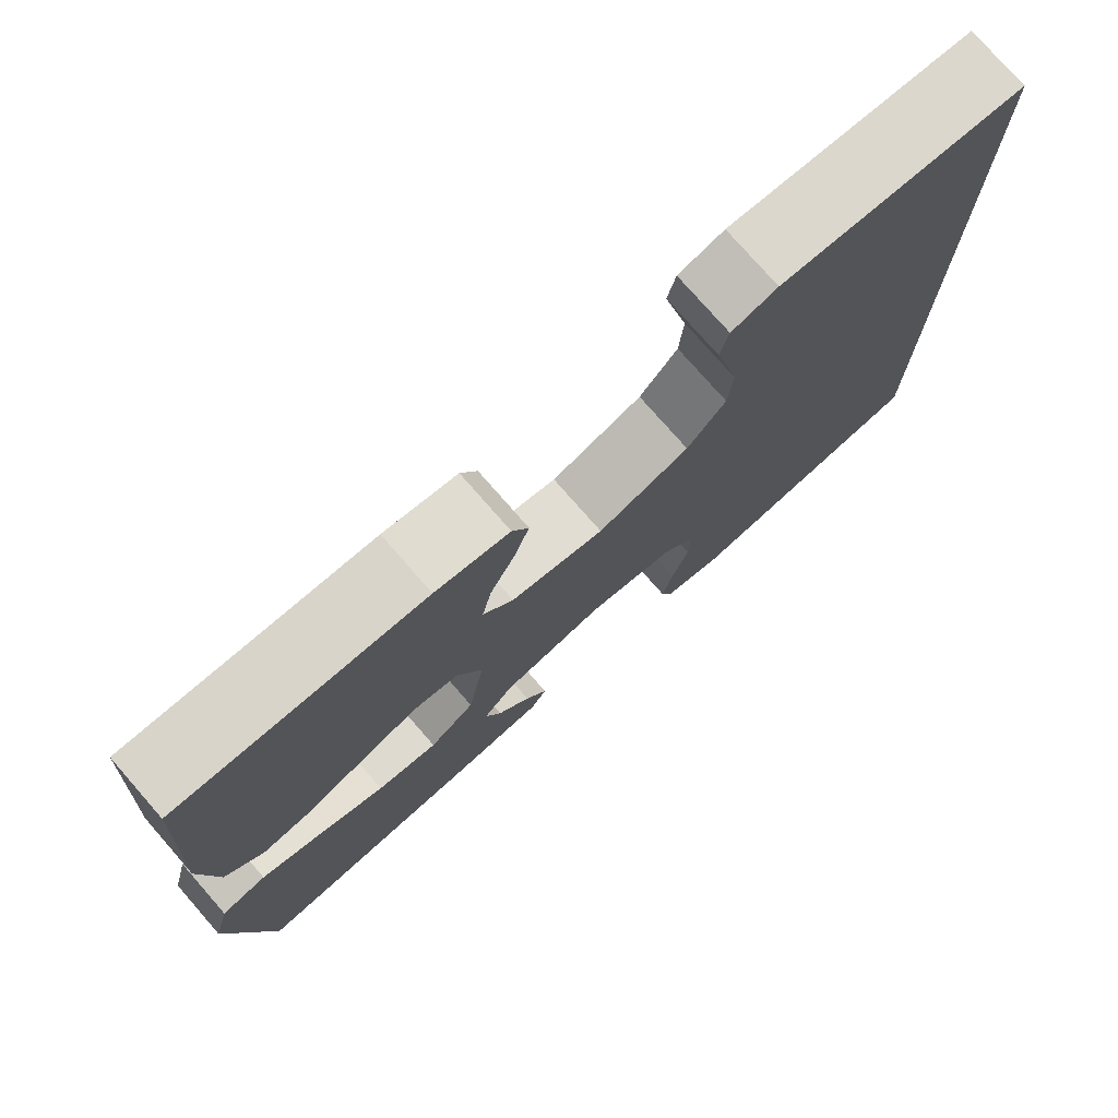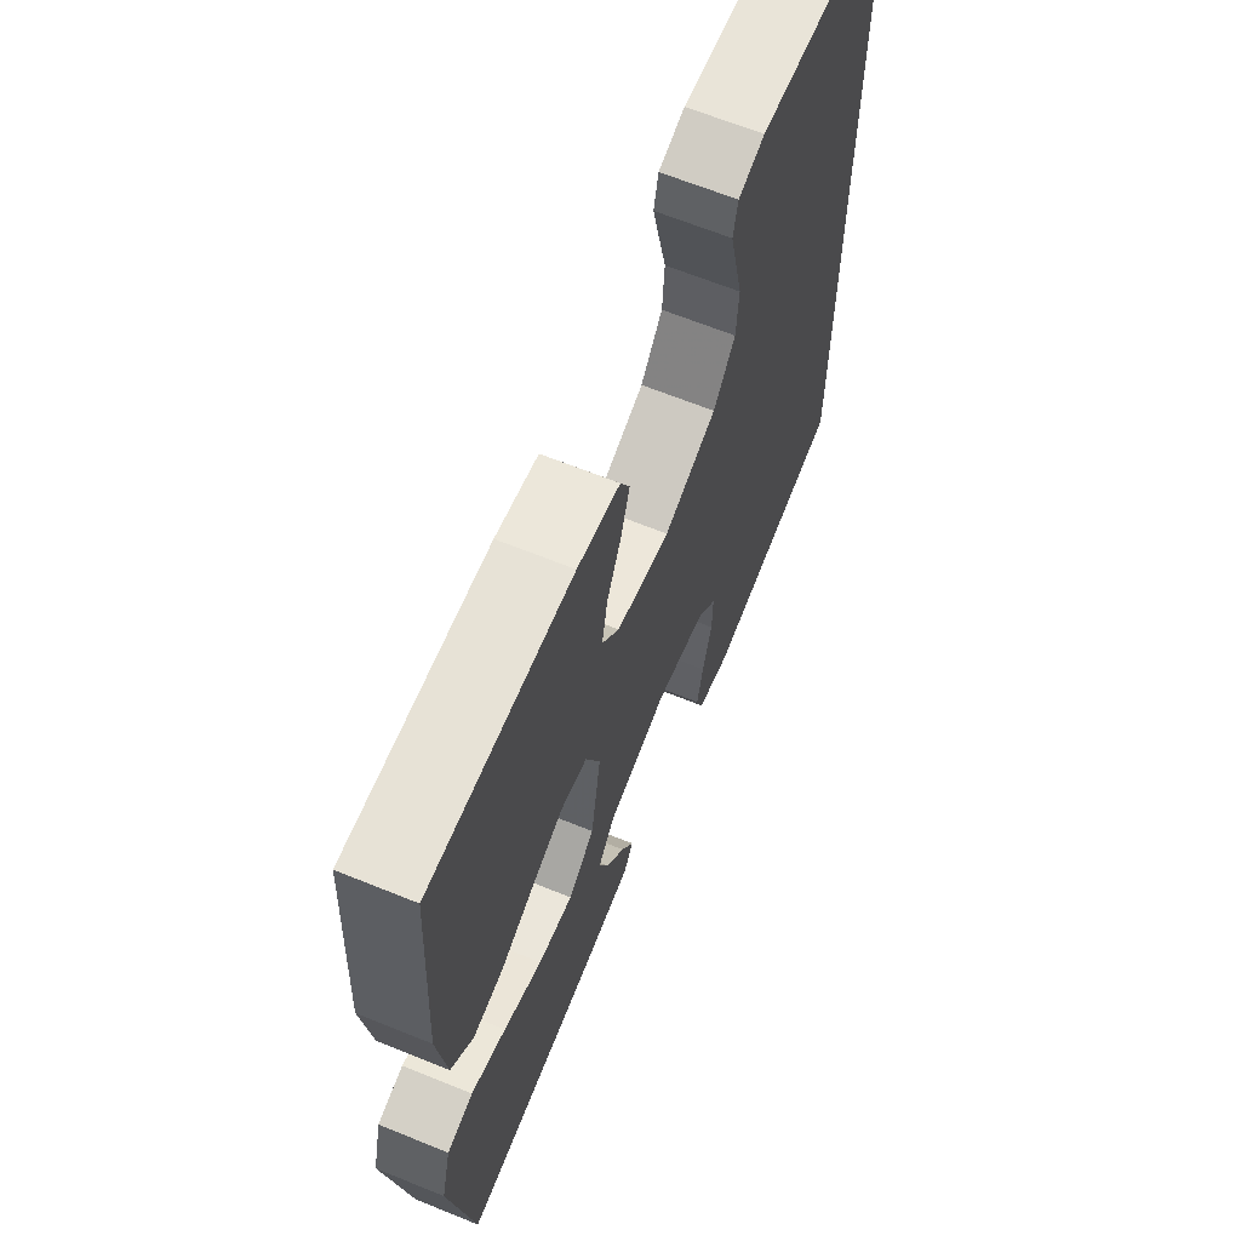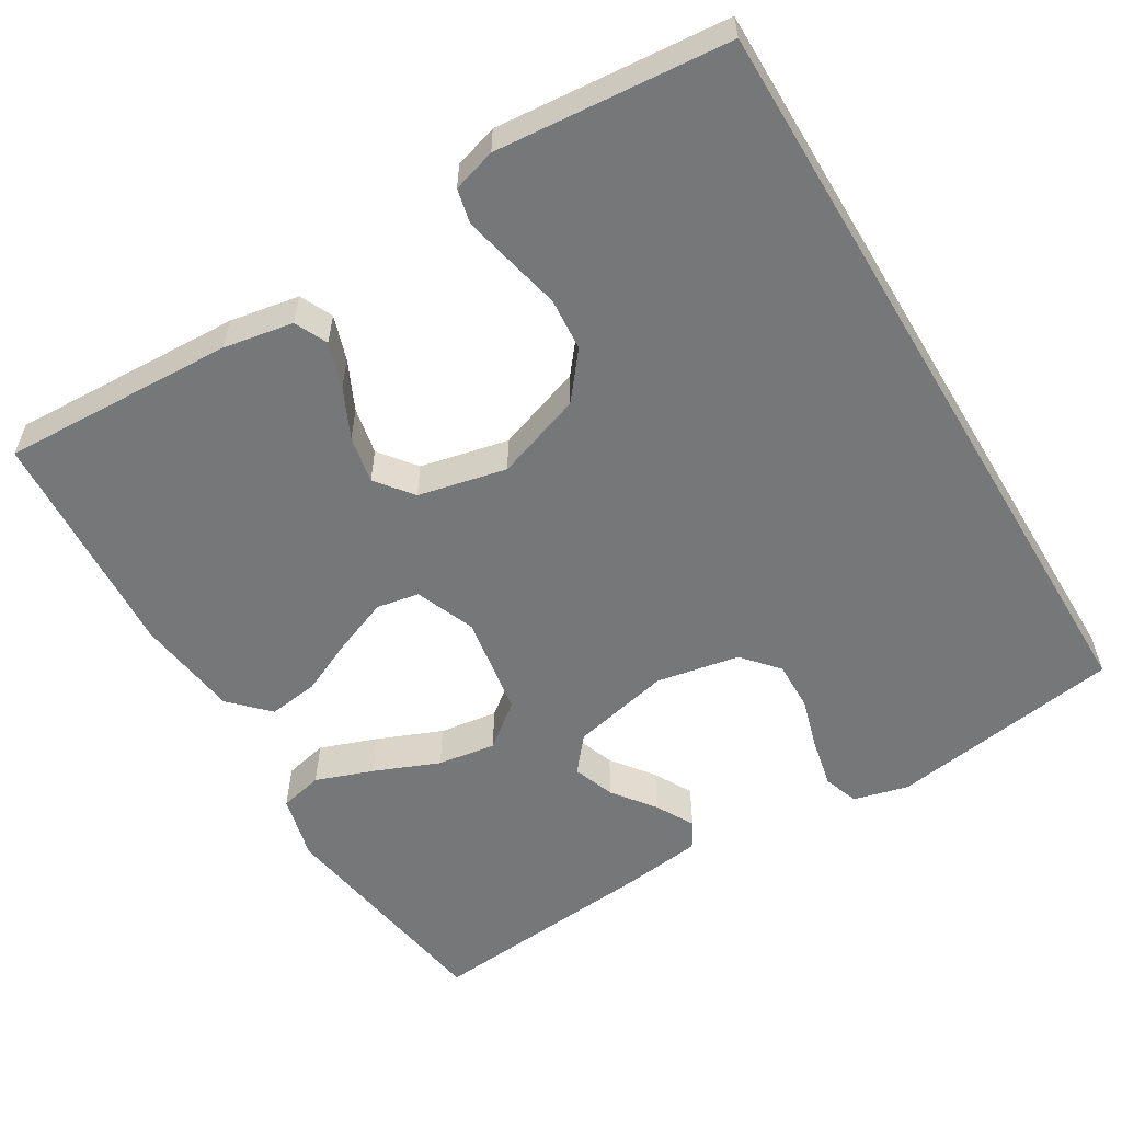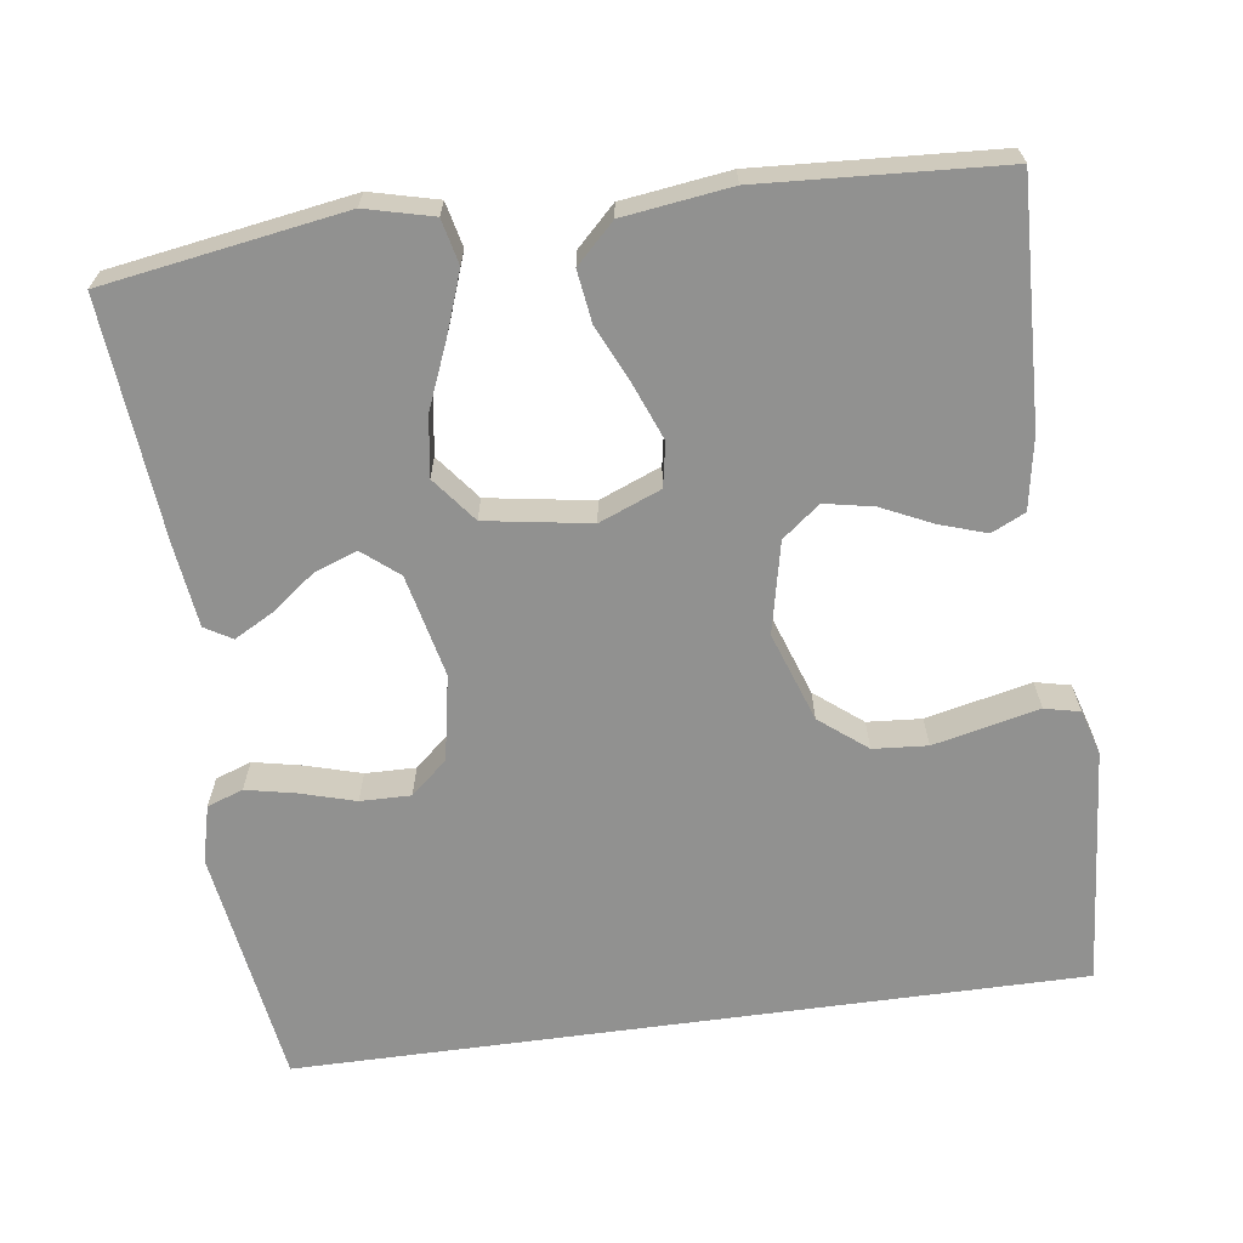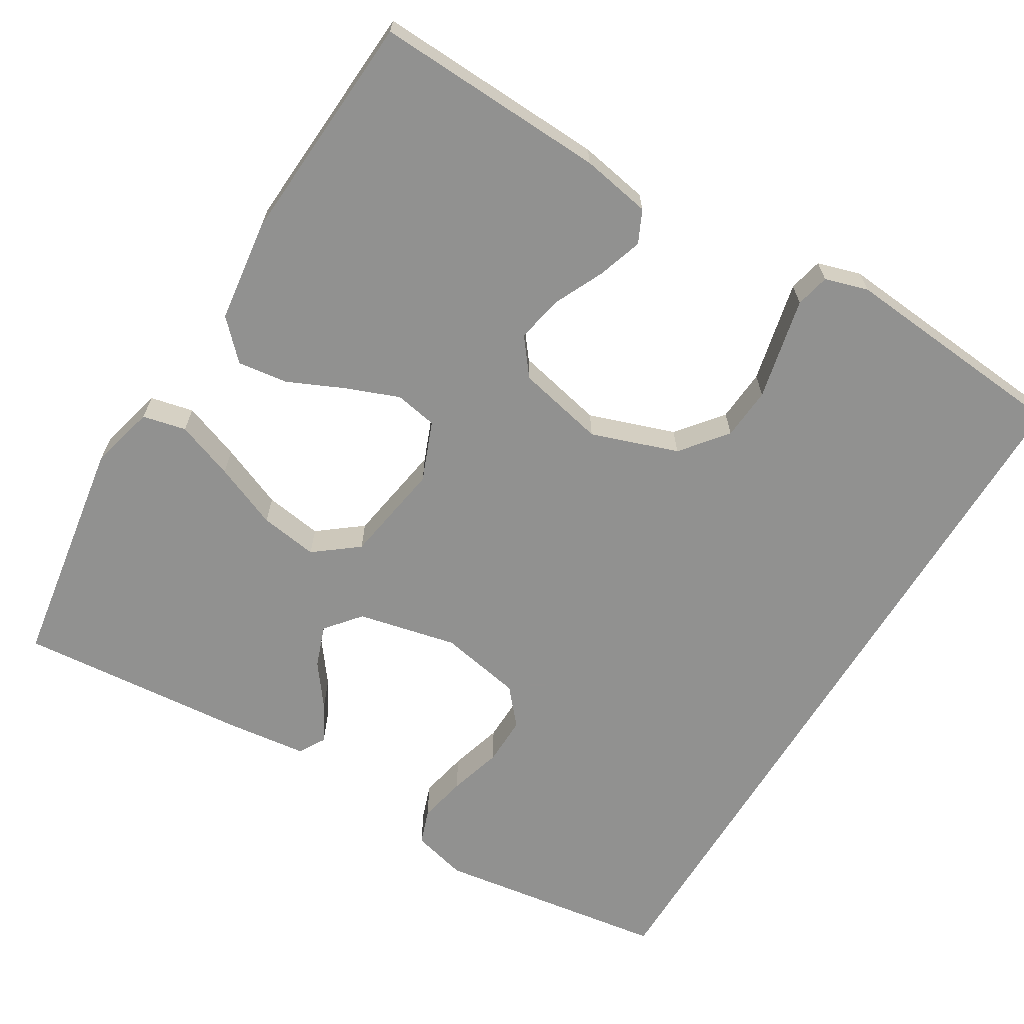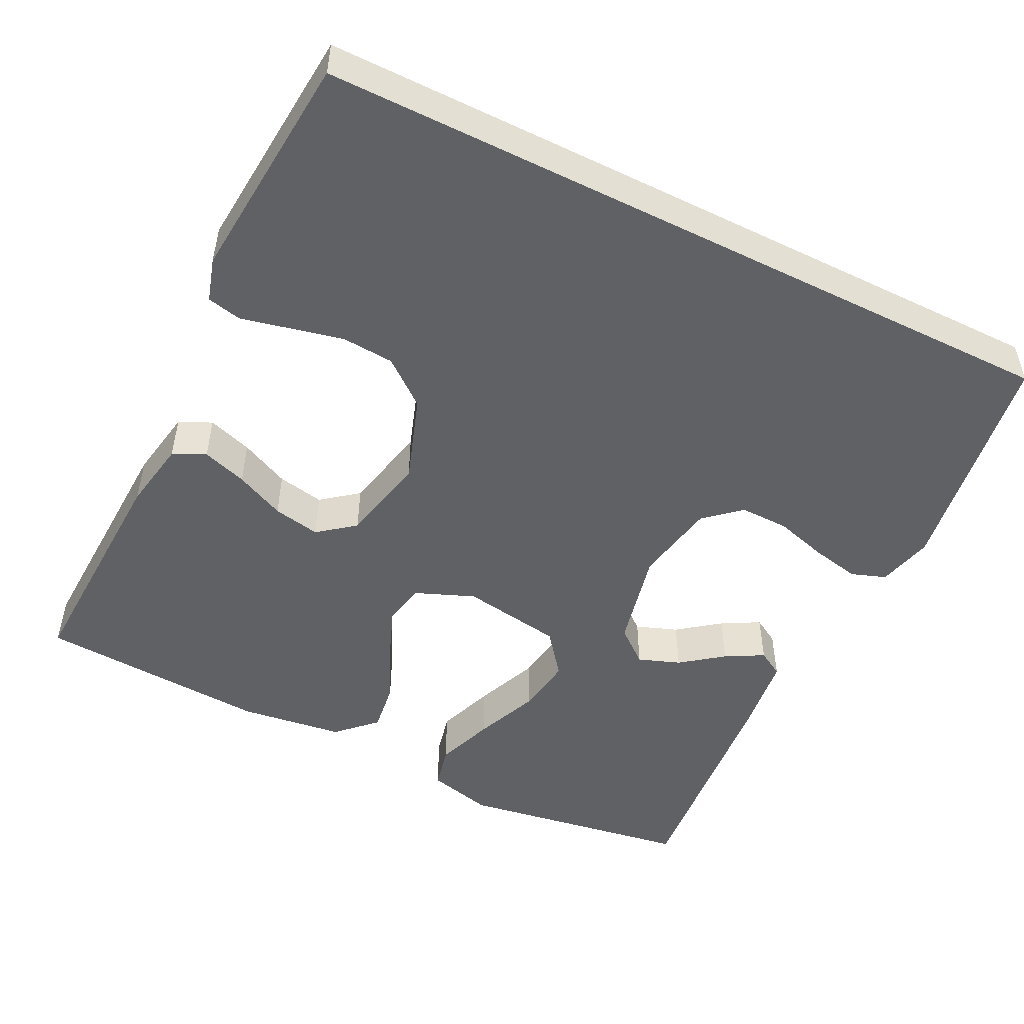
<metadata>
{"format":"obj","ext":"obj","renderer":"f3d","projection":"perspective","resolution":1024,"background":"white","views":[{"elev":76.9,"azim":-41.2,"up":"+Z"},{"elev":65.4,"azim":-67.8,"up":"+Z"},{"elev":-57.0,"azim":30.9,"up":"+Y"},{"elev":-65.9,"azim":-82.2,"up":"+Y"},{"elev":-66.0,"azim":-31.3,"up":"+Y"},{"elev":-50.1,"azim":63.5,"up":"+Y"}]}
</metadata>
<code>
v -0.5 0.07 0.5
v -0.2 0.07 0.488
v -0.11 0.07 0.472
v -0.09 0.07 0.43
v -0.109 0.07 0.372
v -0.139 0.07 0.308
v -0.151 0.07 0.247
v -0.114 0.07 0.2
v 0 0.07 0.175
v 0.112 0.07 0.214
v 0.159 0.07 0.273
v 0.164 0.07 0.341
v 0.148 0.07 0.411
v 0.134 0.07 0.473
v 0.144 0.07 0.517
v 0.2 0.07 0.534
v 0.5 0.07 0.509
v 0.5 0.07 -0.473
v 0.2 0.07 -0.518
v 0.129 0.07 -0.5
v 0.113 0.07 -0.455
v 0.126 0.07 -0.393
v 0.146 0.07 -0.324
v 0.147 0.07 -0.261
v 0.107 0.07 -0.215
v 0 0.07 -0.195
v -0.128 0.07 -0.224
v -0.165 0.07 -0.269
v -0.145 0.07 -0.323
v -0.104 0.07 -0.377
v -0.077 0.07 -0.426
v -0.097 0.07 -0.46
v -0.2 0.07 -0.473
v -0.5 0.07 -0.5
v -0.548 0.07 -0.2
v -0.527 0.07 -0.116
v -0.471 0.07 -0.103
v -0.396 0.07 -0.13
v -0.313 0.07 -0.164
v -0.238 0.07 -0.175
v -0.182 0.07 -0.131
v -0.161 0.07 0
v -0.192 0.07 0.077
v -0.247 0.07 0.087
v -0.316 0.07 0.06
v -0.388 0.07 0.027
v -0.453 0.07 0.018
v -0.5 0.07 0.066
v -0.518 0.07 0.2
v -0.5 0 0.5
v -0.2 0 0.488
v -0.11 0 0.472
v -0.09 0 0.43
v -0.109 0 0.372
v -0.139 0 0.308
v -0.151 0 0.247
v -0.114 0 0.2
v 0 0 0.175
v 0.112 0 0.214
v 0.159 0 0.273
v 0.164 0 0.341
v 0.148 0 0.411
v 0.134 0 0.473
v 0.144 0 0.517
v 0.2 0 0.534
v 0.5 0 0.509
v 0.5 0 -0.473
v 0.2 0 -0.518
v 0.129 0 -0.5
v 0.113 0 -0.455
v 0.126 0 -0.393
v 0.146 0 -0.324
v 0.147 0 -0.261
v 0.107 0 -0.215
v 0 0 -0.195
v -0.128 0 -0.224
v -0.165 0 -0.269
v -0.145 0 -0.323
v -0.104 0 -0.377
v -0.077 0 -0.426
v -0.097 0 -0.46
v -0.2 0 -0.473
v -0.5 0 -0.5
v -0.548 0 -0.2
v -0.527 0 -0.116
v -0.471 0 -0.103
v -0.396 0 -0.13
v -0.313 0 -0.164
v -0.238 0 -0.175
v -0.182 0 -0.131
v -0.161 0 0
v -0.192 0 0.077
v -0.247 0 0.087
v -0.316 0 0.06
v -0.388 0 0.027
v -0.453 0 0.018
v -0.5 0 0.066
v -0.518 0 0.2
f 4 5 6
f 3 4 6
f 2 3 6
f 1 2 6
f 49 1 6
f 48 49 6
f 47 48 6
f 46 47 6
f 45 46 6
f 44 45 6 7
f 43 44 7 8
f 42 43 8 9
f 41 42 9 10
f 37 38 39
f 36 37 39
f 35 36 39
f 34 35 39
f 33 34 39
f 32 33 39
f 31 32 39
f 30 31 39
f 29 30 39
f 28 29 39 40
f 27 28 40 41
f 21 22 23
f 20 21 23
f 19 20 23
f 18 19 23
f 17 18 23
f 17 23 24
f 15 16 17
f 14 15 17
f 13 14 17
f 12 13 17
f 11 12 17 24
f 10 11 24 25
f 26 27 41 10
f 10 25 26
f 55 54 53
f 55 53 52
f 55 52 51
f 55 51 50
f 55 50 98
f 55 98 97
f 55 97 96
f 55 96 95
f 55 95 94
f 56 55 94 93
f 57 56 93 92
f 58 57 92 91
f 59 58 91 90
f 88 87 86
f 88 86 85
f 88 85 84
f 88 84 83
f 88 83 82
f 88 82 81
f 88 81 80
f 88 80 79
f 88 79 78
f 89 88 78 77
f 90 89 77 76
f 72 71 70
f 72 70 69
f 72 69 68
f 72 68 67
f 72 67 66
f 73 72 66
f 66 65 64
f 66 64 63
f 66 63 62
f 66 62 61
f 73 66 61 60
f 74 73 60 59
f 59 90 76 75
f 75 74 59
f 1 50 51 2
f 2 51 52 3
f 3 52 53 4
f 4 53 54 5
f 5 54 55 6
f 6 55 56 7
f 7 56 57 8
f 8 57 58 9
f 9 58 59 10
f 10 59 60 11
f 11 60 61 12
f 12 61 62 13
f 13 62 63 14
f 14 63 64 15
f 15 64 65 16
f 16 65 66 17
f 17 66 67 18
f 18 67 68 19
f 19 68 69 20
f 20 69 70 21
f 21 70 71 22
f 22 71 72 23
f 23 72 73 24
f 24 73 74 25
f 25 74 75 26
f 26 75 76 27
f 27 76 77 28
f 28 77 78 29
f 29 78 79 30
f 30 79 80 31
f 31 80 81 32
f 32 81 82 33
f 33 82 83 34
f 34 83 84 35
f 35 84 85 36
f 36 85 86 37
f 37 86 87 38
f 38 87 88 39
f 39 88 89 40
f 40 89 90 41
f 41 90 91 42
f 42 91 92 43
f 43 92 93 44
f 44 93 94 45
f 45 94 95 46
f 46 95 96 47
f 47 96 97 48
f 48 97 98 49
f 49 98 50 1

</code>
